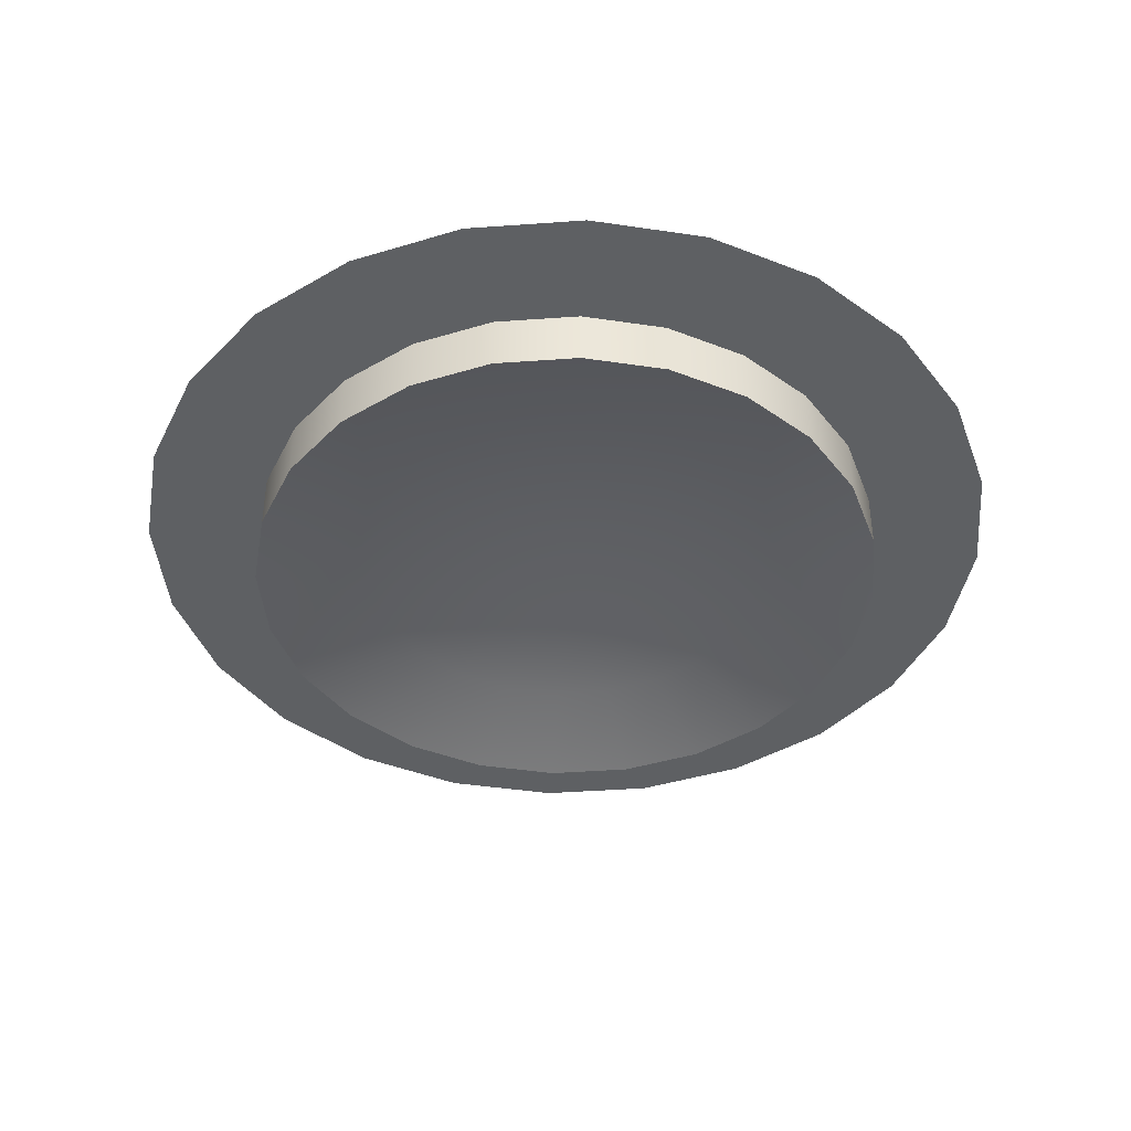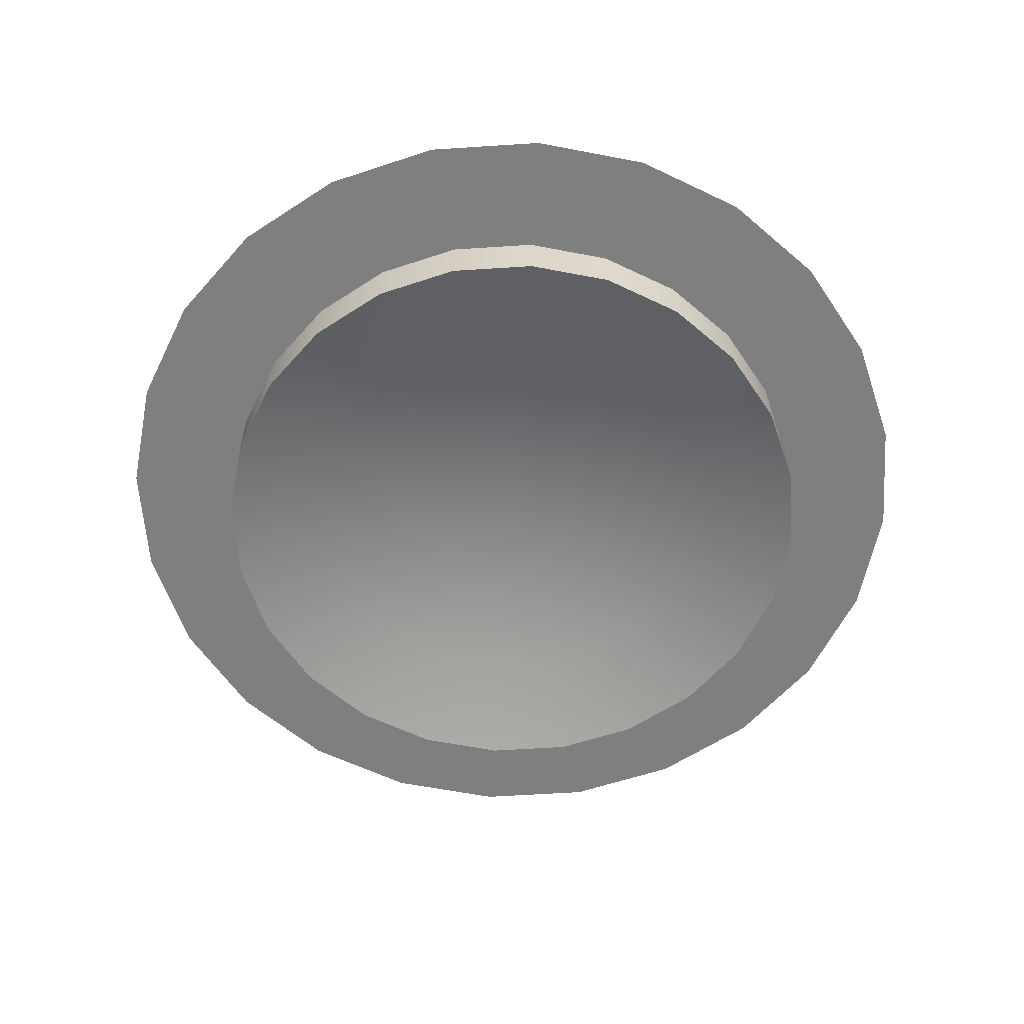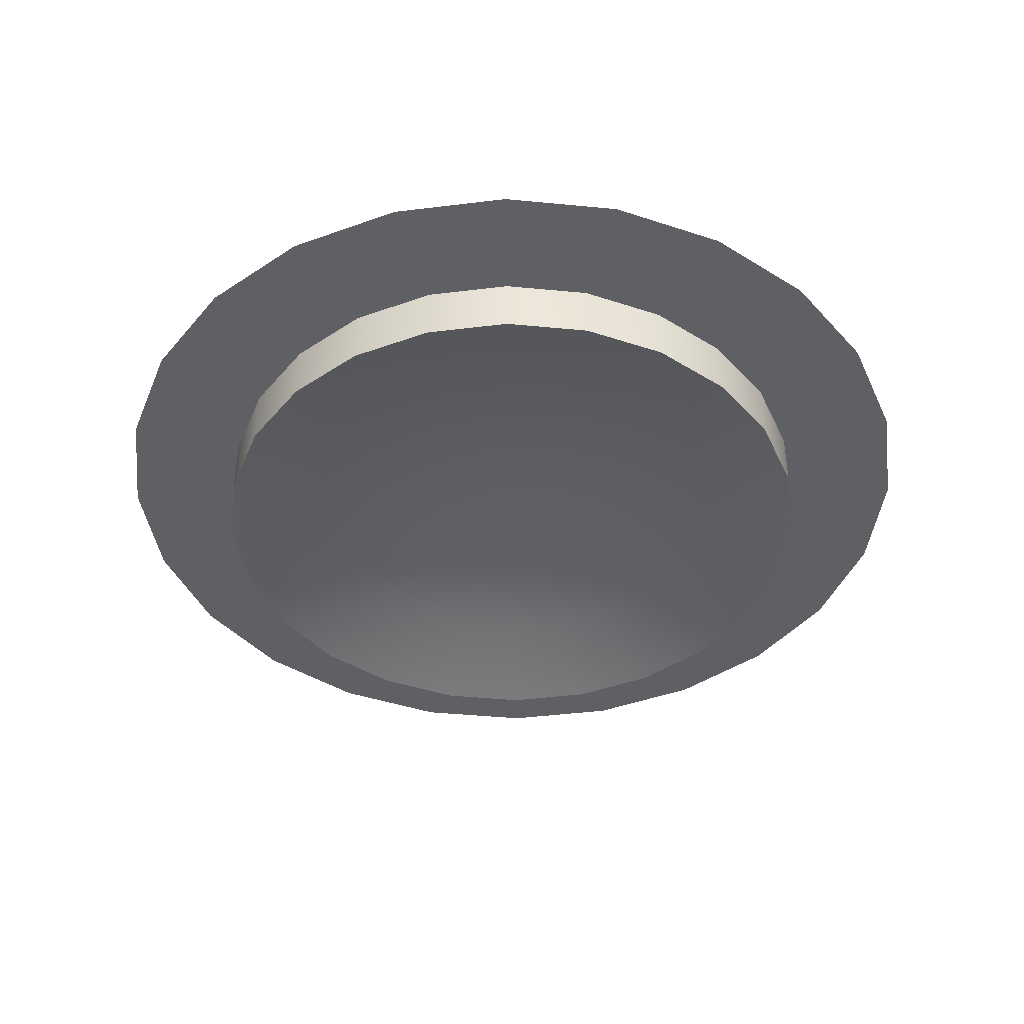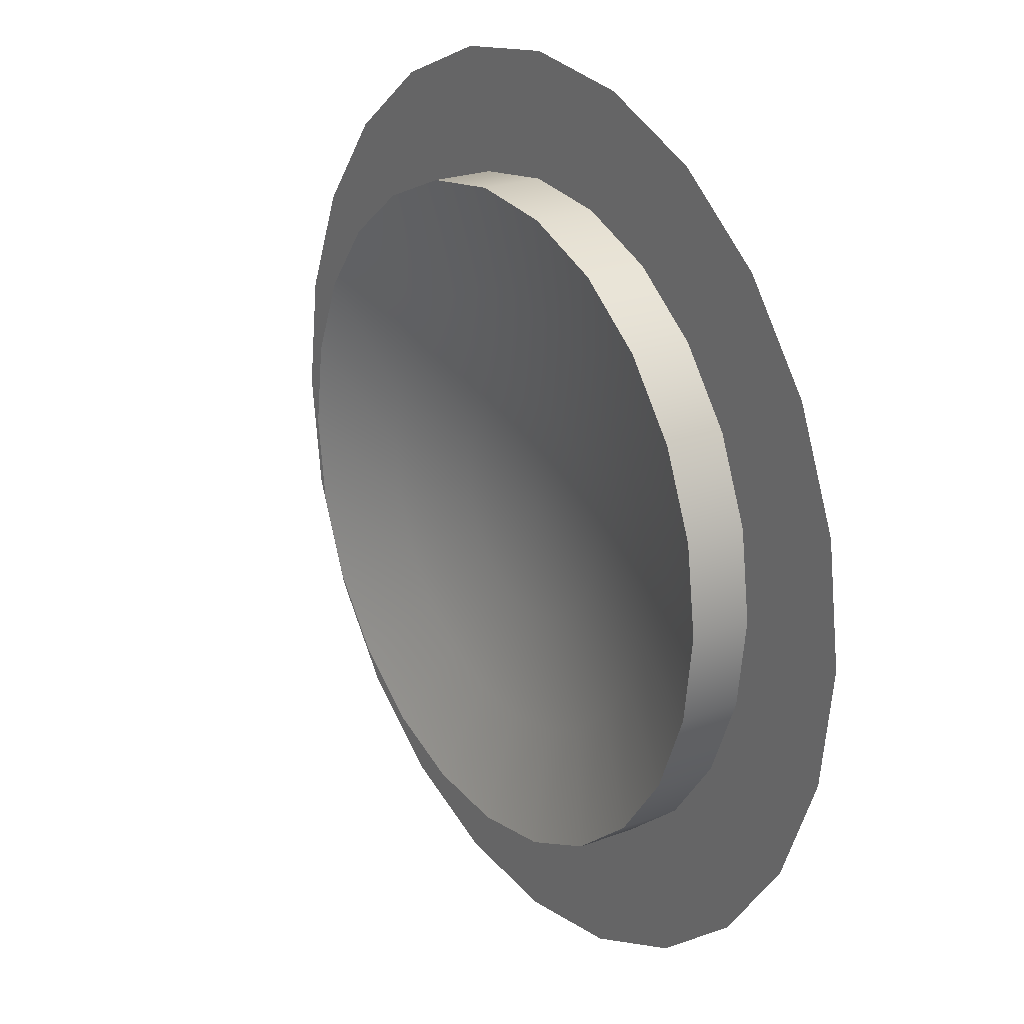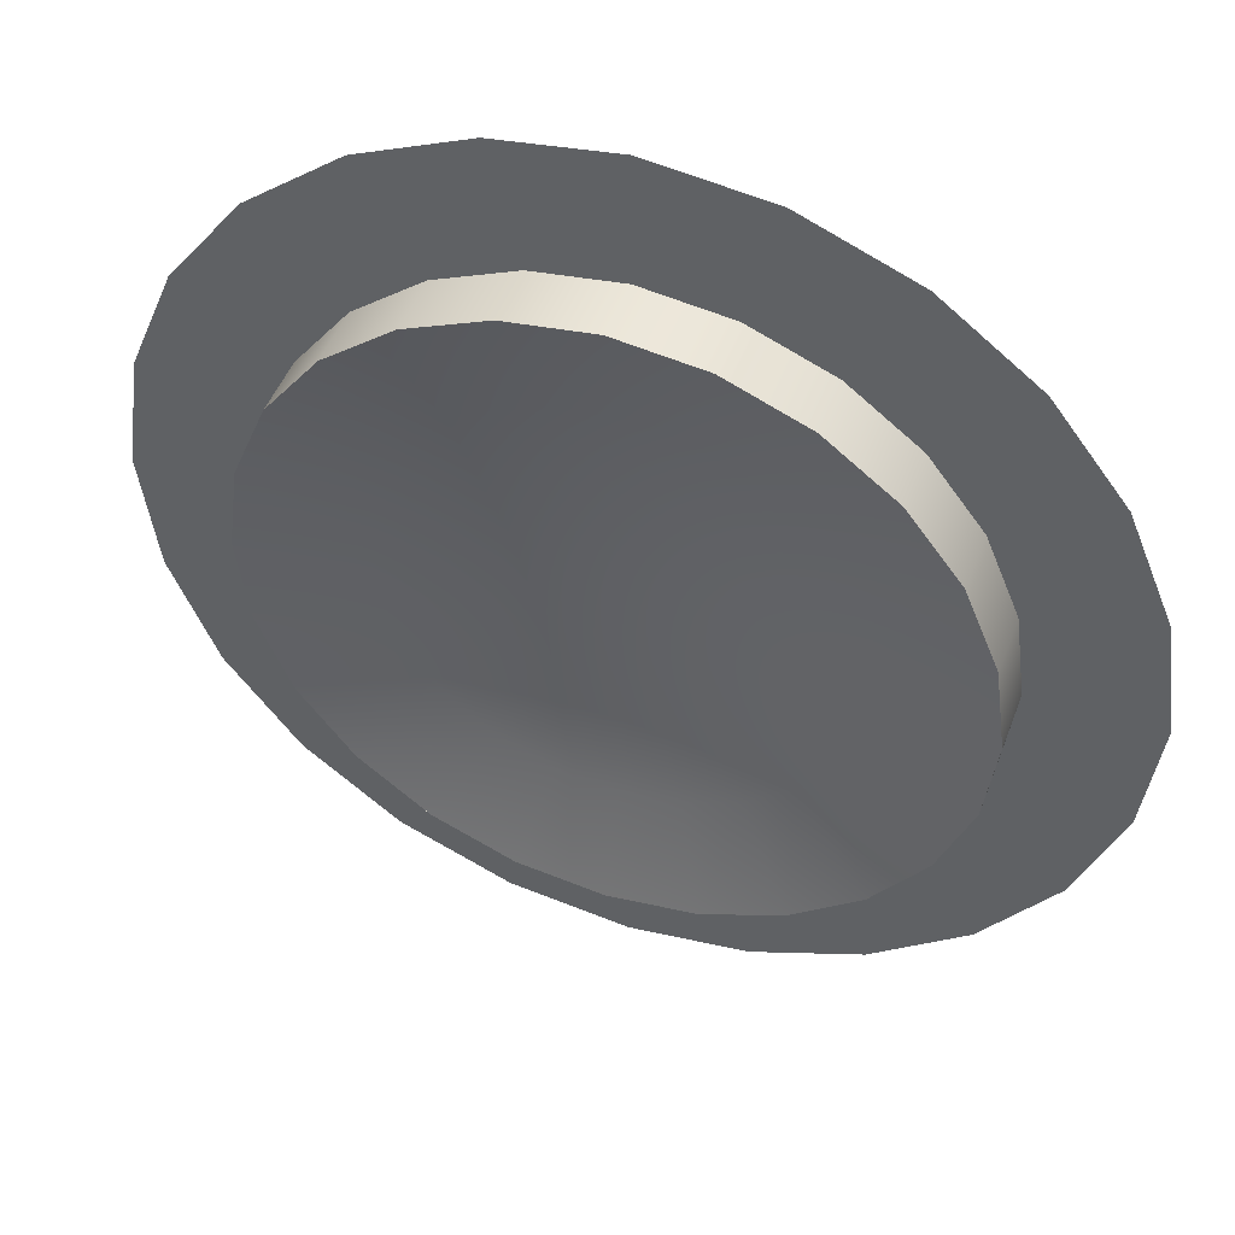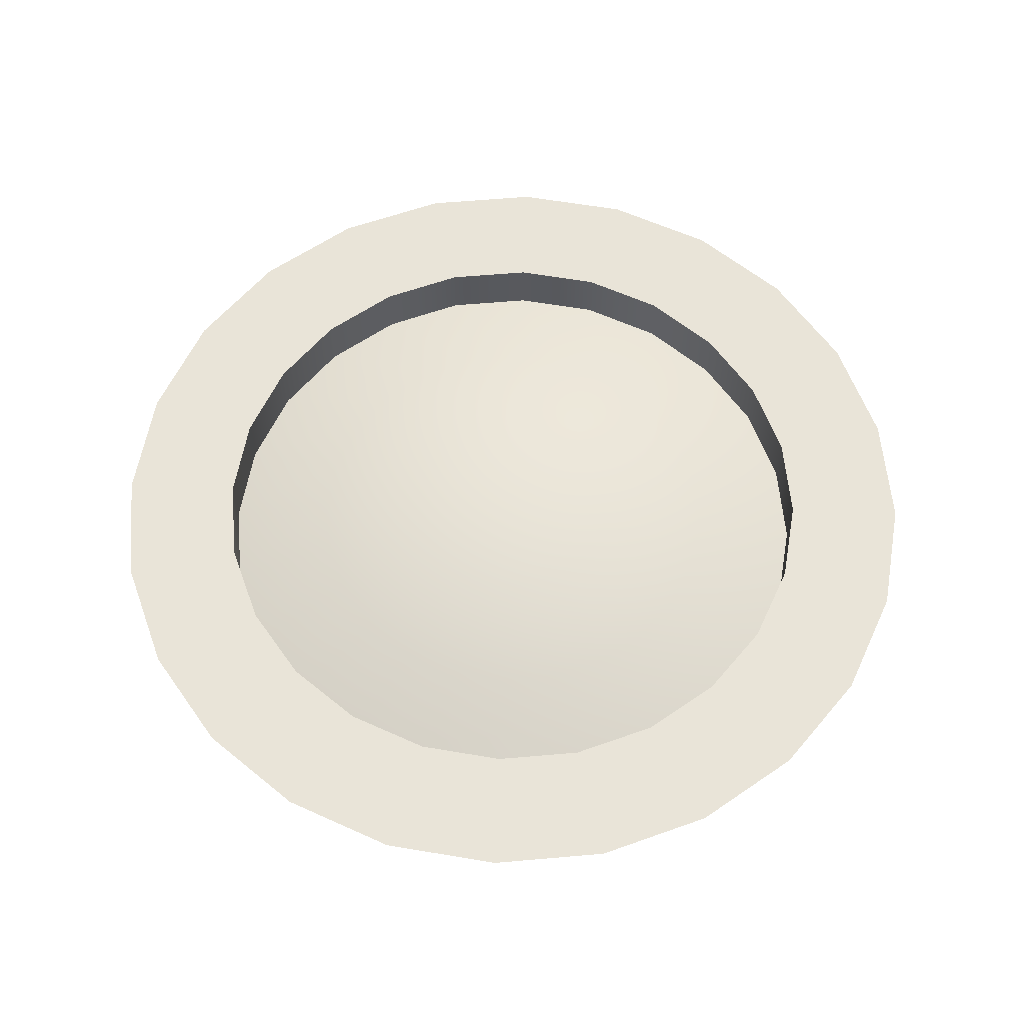
<metadata>
{"format":"obj","ext":"obj","renderer":"f3d","projection":"perspective","resolution":1024,"background":"white","views":[{"elev":-42.3,"azim":-92.6,"up":"+Y"},{"elev":-59.9,"azim":-63.7,"up":"+Y"},{"elev":-42.3,"azim":15.9,"up":"+Y"},{"elev":22.2,"azim":56.3,"up":"+Z"},{"elev":46.9,"azim":19.9,"up":"+Z"},{"elev":60.2,"azim":-117.6,"up":"+Y"}]}
</metadata>
<code>
o end
v 0.4688 0 -1.267e-17
v 0.4528 0 0.1213
v 0.4059 0 0.2344
v 0.3315 0 0.3315
v 0.2344 0 0.4059
v 0.1213 0 0.4528
v -3.396e-17 0 0.4688
v -0.1213 0 0.4528
v -0.2344 0 0.4059
v -0.3315 0 0.3315
v -0.4059 0 0.2344
v -0.4528 0 0.1213
v -0.4688 0 4.474e-17
v -0.4528 0 -0.1213
v -0.4059 0 -0.2344
v -0.3315 0 -0.3315
v -0.2344 0 -0.4059
v -0.1213 0 -0.4528
v -1.488e-16 0 -0.4688
v 0.1213 0 -0.4528
v 0.2344 0 -0.4059
v 0.3315 0 -0.3315
v 0.4059 0 -0.2344
v 0.4528 0 -0.1213
v 0.332 0 0.08897
v 0.3438 0 -7.567e-18
v 0.332 0 -0.08897
v 0.2977 0 -0.1719
v 0.2431 0 -0.2431
v 0.1719 0 -0.2977
v 0.08897 0 -0.332
v -1.378e-16 0 -0.3438
v -0.08897 0 -0.332
v -0.1719 0 -0.2977
v -0.2431 0 -0.2431
v -0.2977 0 -0.1719
v -0.332 0 -0.08897
v -0.3438 0 3.453e-17
v -0.332 0 0.08897
v -0.2977 0 0.1719
v -0.2431 0 0.2431
v -0.1719 0 0.2977
v -0.08897 0 0.332
v -5.365e-17 0 0.3438
v 0.08897 0 0.332
v 0.1719 0 0.2977
v 0.2431 0 0.2431
v 0.2977 0 0.1719
v 0.332 -0.0625 0.08897
v 0.3438 -0.0625 -7.313e-18
v 0.332 -0.0625 -0.08897
v 0.2977 -0.0625 -0.1719
v 0.2431 -0.0625 -0.2431
v 0.1719 -0.0625 -0.2977
v 0.08897 -0.0625 -0.332
v -1.381e-16 -0.0625 -0.3438
v -0.08897 -0.0625 -0.332
v -0.1719 -0.0625 -0.2977
v -0.2431 -0.0625 -0.2431
v -0.2977 -0.0625 -0.1719
v -0.332 -0.0625 -0.08897
v -0.3438 -0.0625 3.478e-17
v -0.332 -0.0625 0.08897
v -0.2977 -0.0625 0.1719
v -0.2431 -0.0625 0.2431
v -0.1719 -0.0625 0.2977
v -0.08897 -0.0625 0.332
v -5.386e-17 -0.0625 0.3438
v 0.08897 -0.0625 0.332
v 0.1719 -0.0625 0.2977
v 0.2431 -0.0625 0.2431
v 0.2977 -0.0625 0.1719
v -9.567e-17 0 -2.118e-17
v 0.2224 -0.02926 0.05959
v 0.1994 -0.02926 0.1151
v 0.1628 -0.02926 0.1628
v 0.1151 -0.02926 0.1994
v 0.05959 -0.02926 0.2224
v -6.787e-17 -0.02926 0.2302
v -0.05959 -0.02926 0.2224
v -0.1151 -0.02926 0.1994
v -0.1628 -0.02926 0.1628
v -0.1994 -0.02926 0.1151
v -0.2224 -0.02926 0.05959
v -0.2302 -0.02926 1.638e-17
v -0.2224 -0.02926 -0.05959
v -0.1994 -0.02926 -0.1151
v -0.1628 -0.02926 -0.1628
v -0.1151 -0.02926 -0.1994
v -0.05959 -0.02926 -0.2224
v -1.243e-16 -0.02926 -0.2302
v 0.05959 -0.02926 -0.2224
v 0.1151 -0.02926 -0.1994
v 0.1628 -0.02926 -0.1628
v 0.1994 -0.02926 -0.1151
v 0.2224 -0.02926 -0.05959
v 0.2302 -0.02926 -1.171e-17
v 0.1156 -0.008432 -1.632e-17
v 0.1117 -0.008432 -0.02993
v 0.1002 -0.008432 -0.05782
v 0.08178 -0.008432 -0.08178
v 0.05782 -0.008432 -0.1002
v 0.02993 -0.008432 -0.1117
v -1.102e-16 -0.008432 -0.1156
v -0.02993 -0.008432 -0.1117
v -0.05782 -0.008432 -0.1002
v -0.08178 -0.008432 -0.08178
v -0.1002 -0.008432 -0.05782
v -0.1117 -0.008432 -0.02993
v -0.1156 -0.008432 -2.241e-18
v -0.1117 -0.008432 0.02993
v -0.1002 -0.008432 0.05782
v -0.08178 -0.008432 0.08178
v -0.05782 -0.008432 0.1002
v -0.02993 -0.008432 0.1117
v -8.18e-17 -0.008432 0.1156
v 0.02993 -0.008432 0.1117
v 0.05782 -0.008432 0.1002
v 0.08178 -0.008432 0.08178
v 0.1002 -0.008432 0.05782
v 0.1117 -0.008432 0.02993
g end_end_auv
f 25 49 72 48
f 26 50 49 25
f 27 51 50 26
f 28 52 51 27
f 29 53 52 28
f 30 54 53 29
f 31 55 54 30
f 32 56 55 31
f 33 57 56 32
f 34 58 57 33
f 35 59 58 34
f 36 60 59 35
f 37 61 60 36
f 38 62 61 37
f 39 63 62 38
f 40 64 63 39
f 41 65 64 40
f 42 66 65 41
f 43 67 66 42
f 44 68 67 43
f 45 69 68 44
f 46 70 69 45
f 47 71 70 46
f 48 72 71 47
f 1 26 25 2
f 2 25 48 3
f 3 48 47 4
f 4 47 46 5
f 5 46 45 6
f 6 45 44 7
f 7 44 43 8
f 8 43 42 9
f 9 42 41 10
f 10 41 40 11
f 11 40 39 12
f 12 39 38 13
f 13 38 37 14
f 14 37 36 15
f 15 36 35 16
f 16 35 34 17
f 17 34 33 18
f 18 33 32 19
f 19 32 31 20
f 20 31 30 21
f 21 30 29 22
f 22 29 28 23
f 23 28 27 24
f 24 27 26 1
f 49 74 75 72
f 50 97 74 49
f 51 96 97 50
f 52 95 96 51
f 53 94 95 52
f 54 93 94 53
f 55 92 93 54
f 56 91 92 55
f 57 90 91 56
f 58 89 90 57
f 59 88 89 58
f 60 87 88 59
f 61 86 87 60
f 62 85 86 61
f 63 84 85 62
f 64 83 84 63
f 65 82 83 64
f 66 81 82 65
f 67 80 81 66
f 68 79 80 67
f 69 78 79 68
f 70 77 78 69
f 71 76 77 70
f 72 75 76 71
f 73 121 98
f 74 97 98 121
f 98 99 73
f 99 98 97 96
f 99 100 73
f 100 99 96 95
f 100 101 73
f 101 100 95 94
f 101 102 73
f 102 101 94 93
f 102 103 73
f 103 102 93 92
f 103 104 73
f 104 103 92 91
f 104 105 73
f 105 104 91 90
f 105 106 73
f 106 105 90 89
f 106 107 73
f 107 106 89 88
f 107 108 73
f 108 107 88 87
f 108 109 73
f 109 108 87 86
f 109 110 73
f 110 109 86 85
f 110 111 73
f 111 110 85 84
f 111 112 73
f 112 111 84 83
f 112 113 73
f 113 112 83 82
f 113 114 73
f 114 113 82 81
f 114 115 73
f 115 114 81 80
f 115 116 73
f 116 115 80 79
f 116 117 73
f 117 116 79 78
f 117 118 73
f 118 117 78 77
f 118 119 73
f 119 118 77 76
f 119 120 73
f 120 119 76 75
f 120 121 73
f 121 120 75 74

</code>
